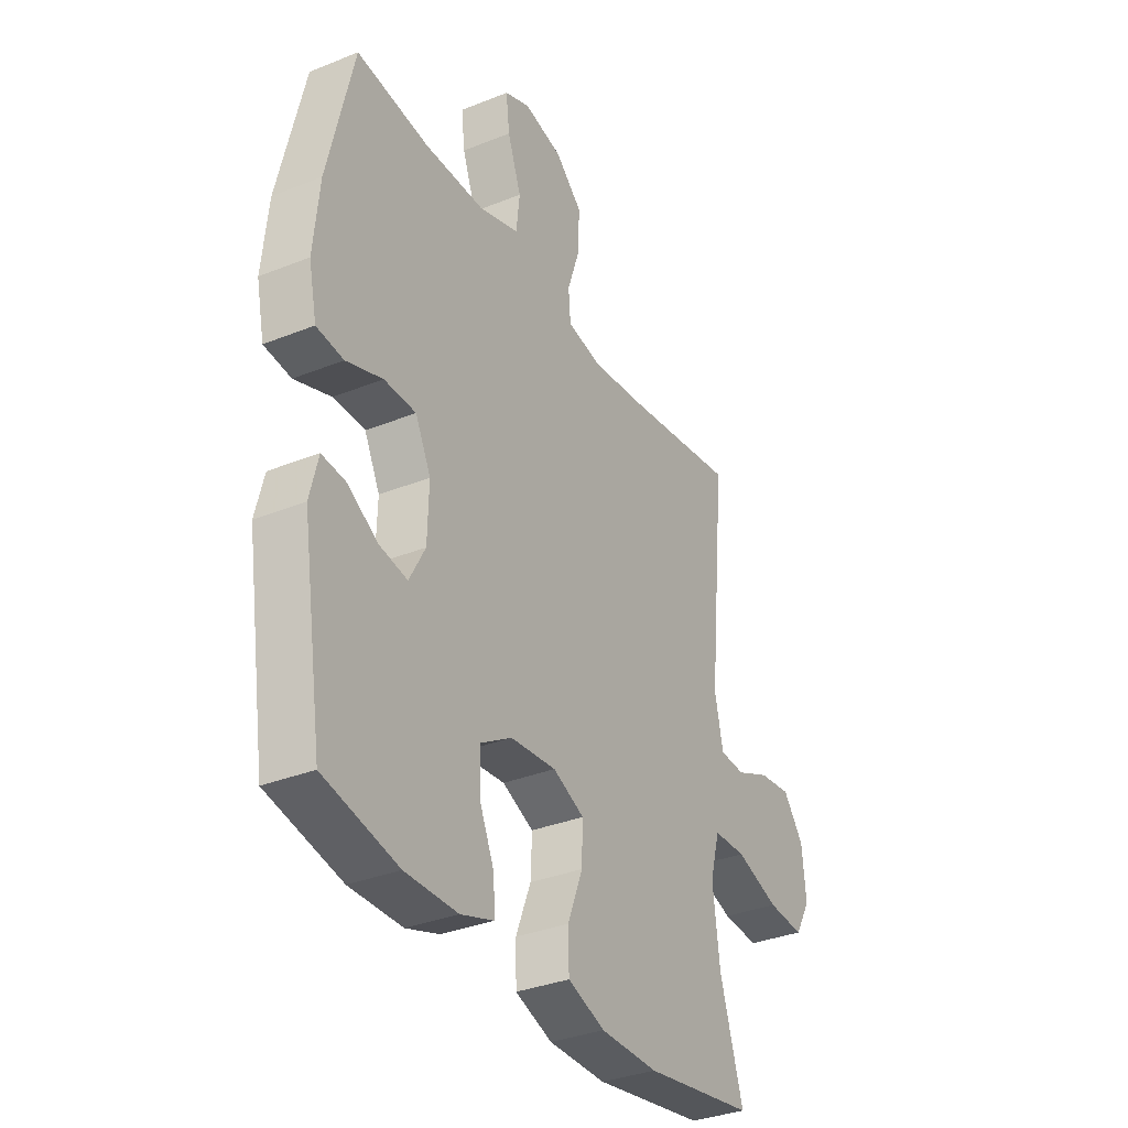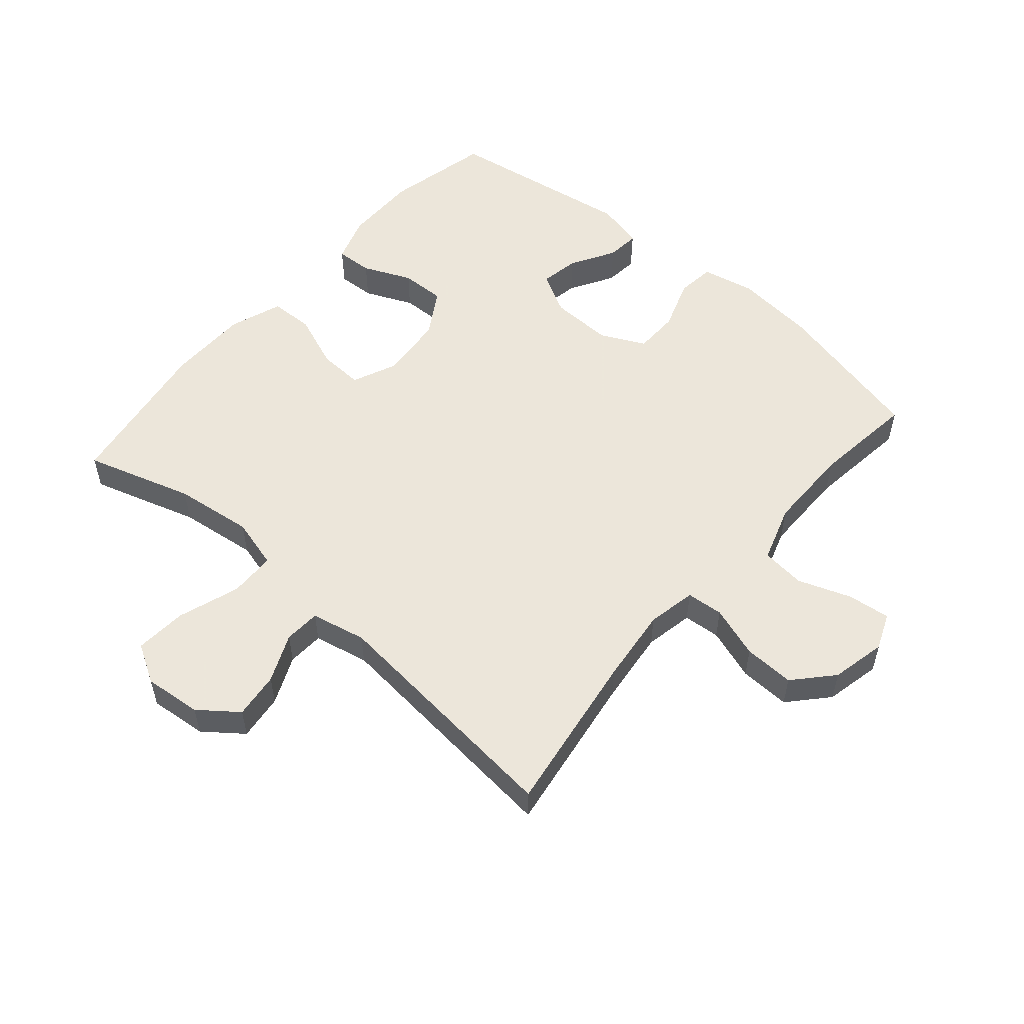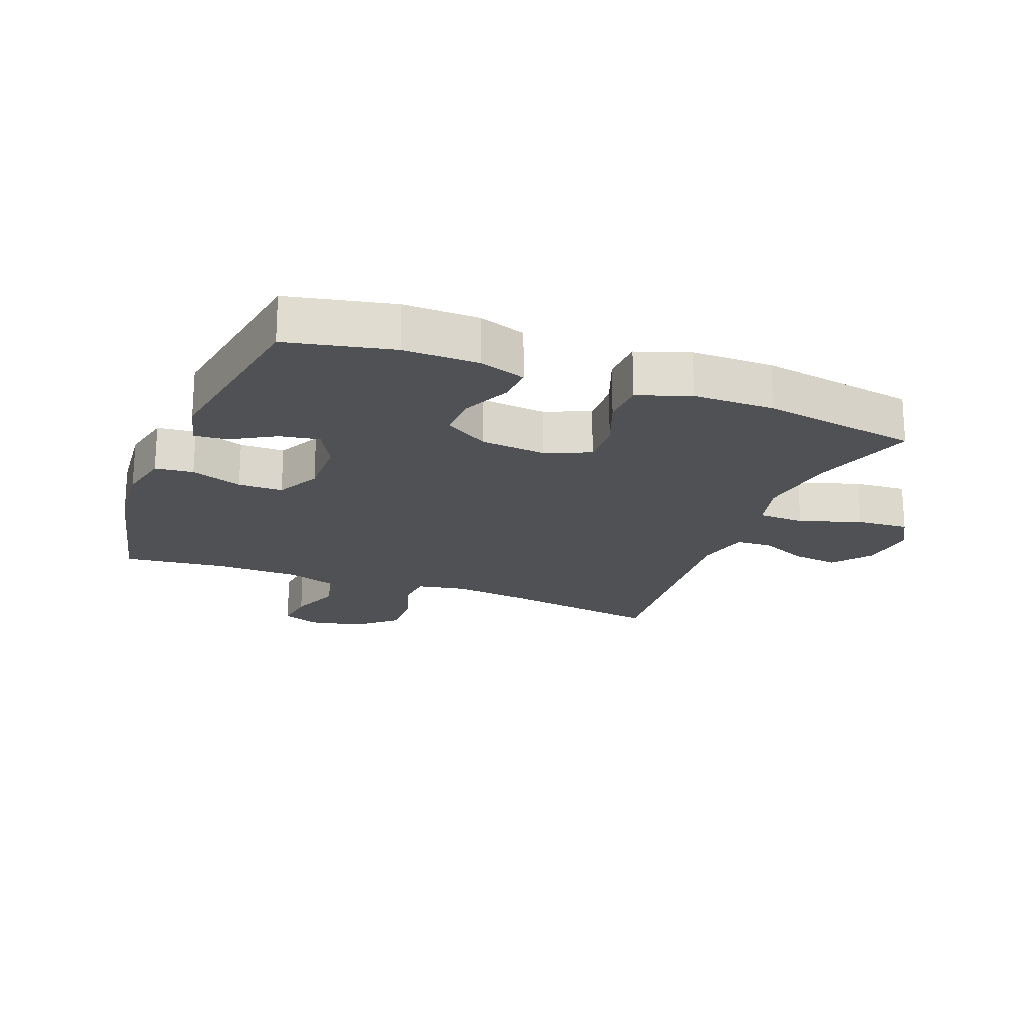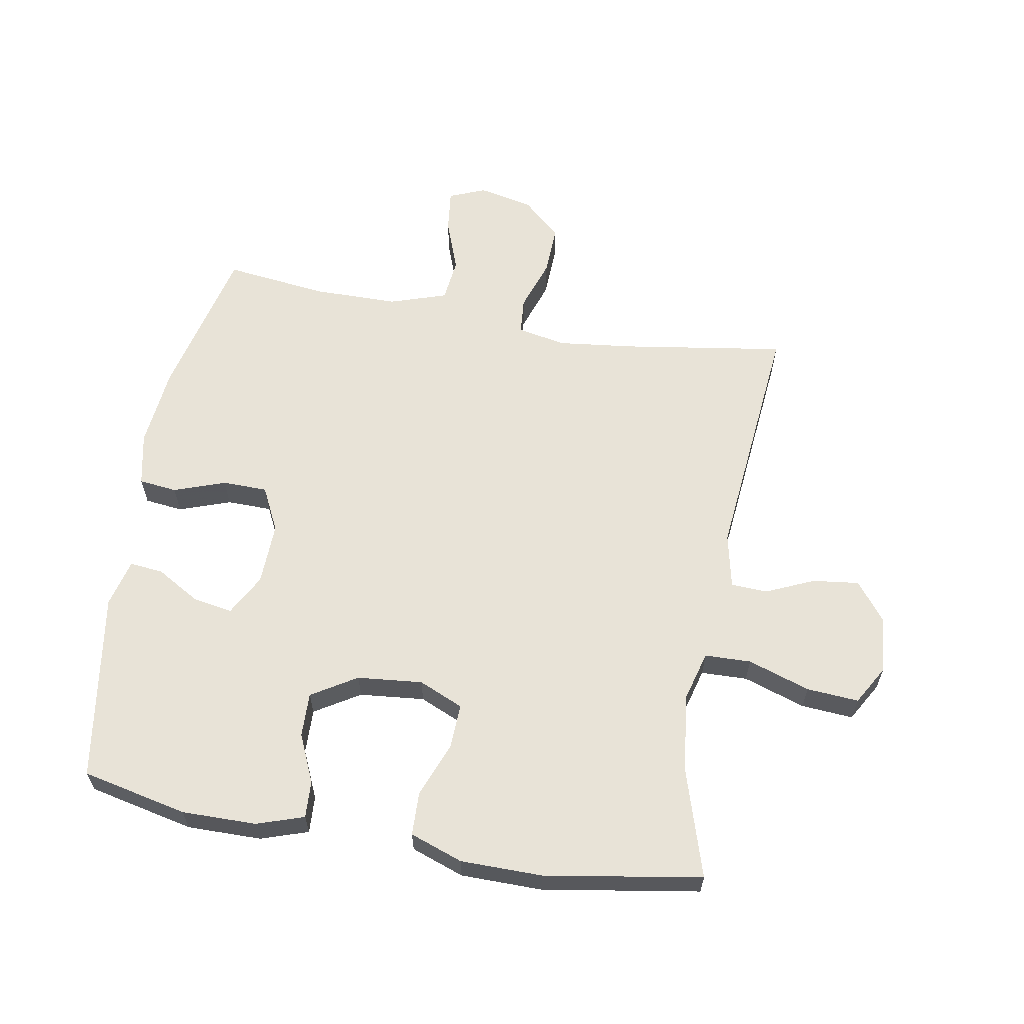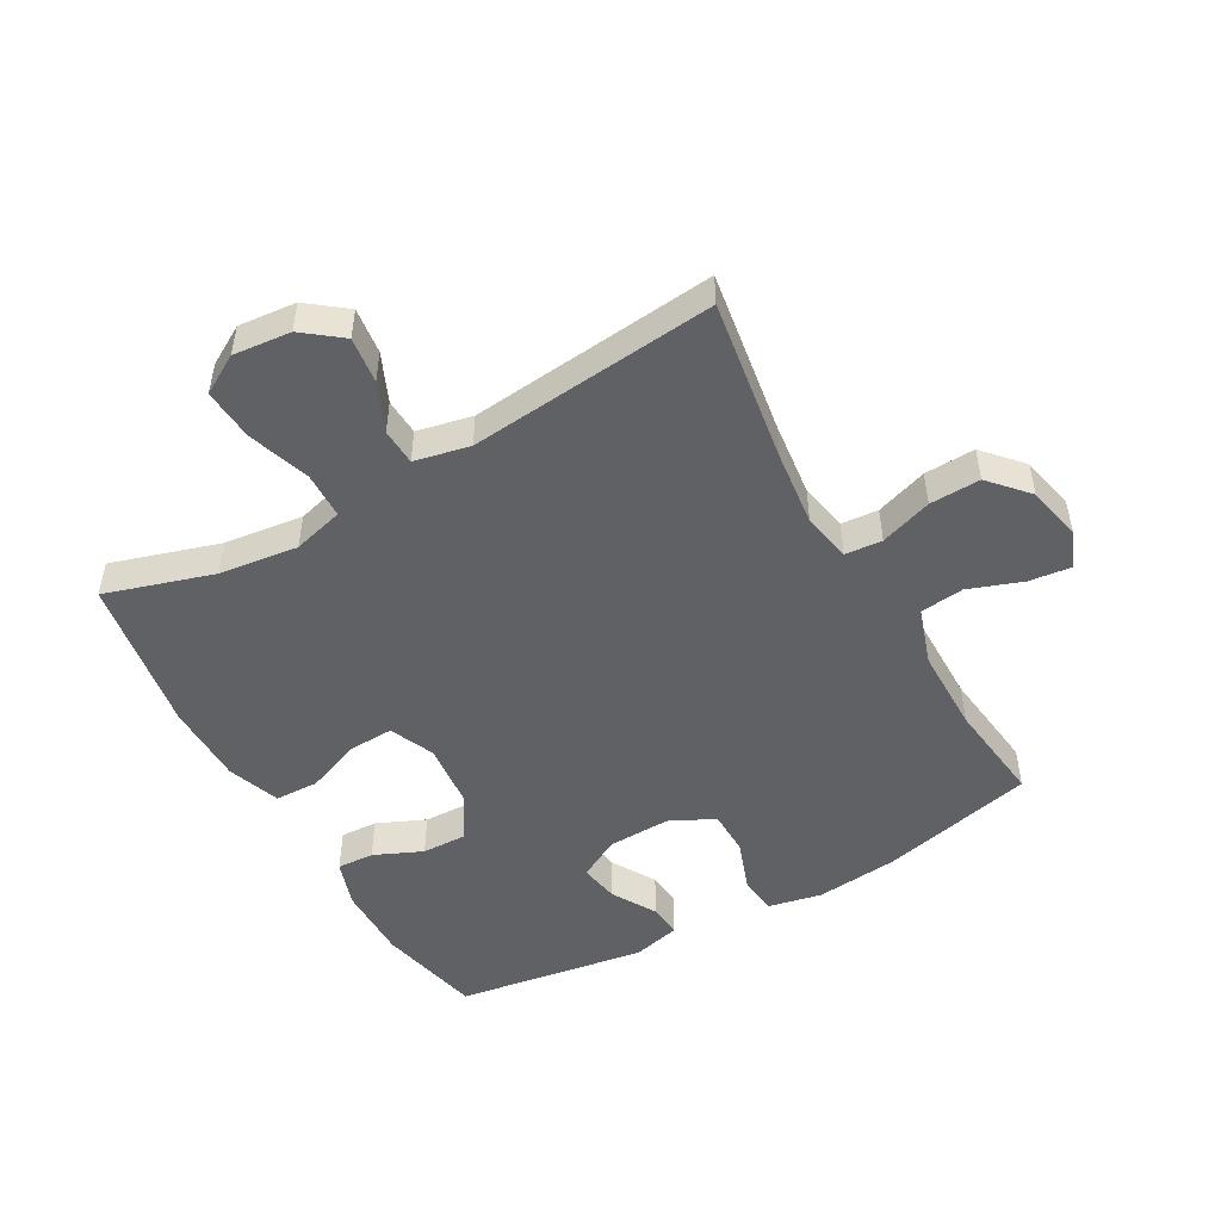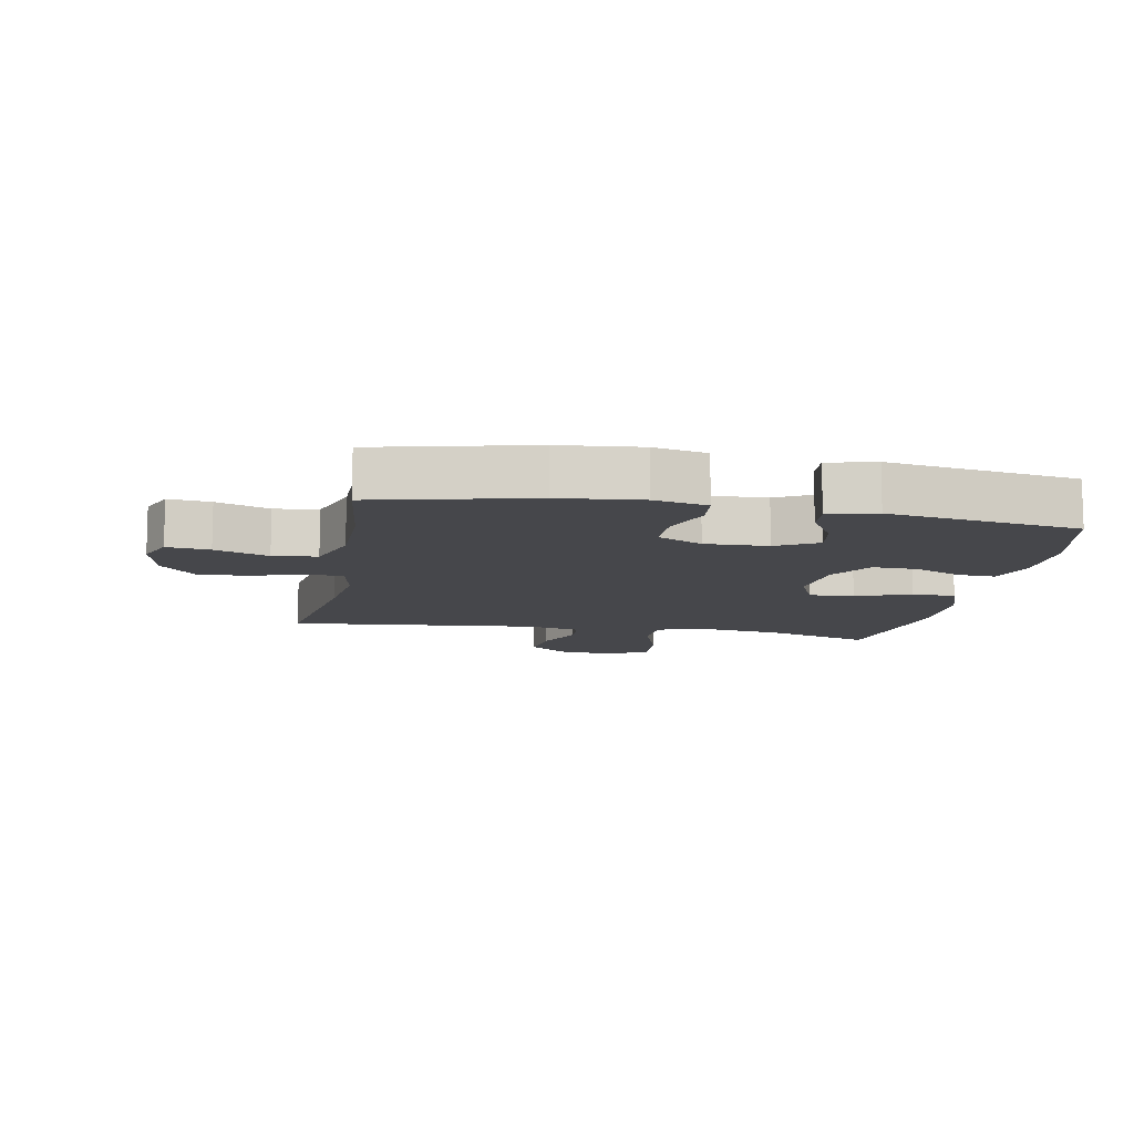
<metadata>
{"format":"obj","ext":"obj","renderer":"f3d","projection":"perspective","resolution":1024,"background":"white","views":[{"elev":-33.9,"azim":118.6,"up":"+Z"},{"elev":54.2,"azim":-49.1,"up":"+Y"},{"elev":-20.0,"azim":158.6,"up":"+Y"},{"elev":61.5,"azim":-170.0,"up":"+Y"},{"elev":-49.7,"azim":-60.5,"up":"+Y"},{"elev":-10.7,"azim":79.4,"up":"+Y"}]}
</metadata>
<code>
v 0.5 0.07 -0.5
v 0.332 0.07 -0.537
v 0.213 0.07 -0.536
v 0.138 0.07 -0.511
v 0.141 0.07 -0.452
v 0.175 0.07 -0.375
v 0.177 0.07 -0.304
v 0.105 0.07 -0.26
v 0.001 0.07 -0.25
v -0.07 0.07 -0.281
v -0.067 0.07 -0.353
v -0.033 0.07 -0.44
v -0.035 0.07 -0.51
v -0.119 0.07 -0.54
v -0.249 0.07 -0.541
v -0.5 0.07 -0.5
v -0.447 0.07 -0.328
v -0.431 0.07 -0.202
v -0.453 0.07 -0.121
v -0.527 0.07 -0.119
v -0.626 0.07 -0.152
v -0.709 0.07 -0.158
v -0.745 0.07 -0.096
v -0.736 0.07 -0.004
v -0.689 0.07 0.057
v -0.615 0.07 0.048
v -0.538 0.07 0.014
v -0.48 0.07 0.017
v -0.461 0.07 0.105
v -0.5 0.07 0.5
v -0.239 0.07 0.46
v -0.119 0.07 0.446
v -0.041 0.07 0.461
v -0.036 0.07 0.52
v -0.064 0.07 0.603
v -0.067 0.07 0.684
v -0.006 0.07 0.739
v 0.082 0.07 0.758
v 0.14 0.07 0.734
v 0.132 0.07 0.666
v 0.101 0.07 0.581
v 0.109 0.07 0.511
v 0.2 0.07 0.481
v 0.336 0.07 0.48
v 0.5 0.07 0.5
v 0.558 0.07 0.253
v 0.571 0.07 0.123
v 0.553 0.07 0.038
v 0.492 0.07 0.031
v 0.41 0.07 0.06
v 0.338 0.07 0.059
v 0.303 0.07 -0.012
v 0.306 0.07 -0.112
v 0.342 0.07 -0.178
v 0.405 0.07 -0.167
v 0.475 0.07 -0.126
v 0.528 0.07 -0.121
v 0.547 0.07 -0.197
v 0.5 0 -0.5
v 0.332 0 -0.537
v 0.213 0 -0.536
v 0.138 0 -0.511
v 0.141 0 -0.452
v 0.175 0 -0.375
v 0.177 0 -0.304
v 0.105 0 -0.26
v 0.001 0 -0.25
v -0.07 0 -0.281
v -0.067 0 -0.353
v -0.033 0 -0.44
v -0.035 0 -0.51
v -0.119 0 -0.54
v -0.249 0 -0.541
v -0.5 0 -0.5
v -0.447 0 -0.328
v -0.431 0 -0.202
v -0.453 0 -0.121
v -0.527 0 -0.119
v -0.626 0 -0.152
v -0.709 0 -0.158
v -0.745 0 -0.096
v -0.736 0 -0.004
v -0.689 0 0.057
v -0.615 0 0.048
v -0.538 0 0.014
v -0.48 0 0.017
v -0.461 0 0.105
v -0.5 0 0.5
v -0.239 0 0.46
v -0.119 0 0.446
v -0.041 0 0.461
v -0.036 0 0.52
v -0.064 0 0.603
v -0.067 0 0.684
v -0.006 0 0.739
v 0.082 0 0.758
v 0.14 0 0.734
v 0.132 0 0.666
v 0.101 0 0.581
v 0.109 0 0.511
v 0.2 0 0.481
v 0.336 0 0.48
v 0.5 0 0.5
v 0.558 0 0.253
v 0.571 0 0.123
v 0.553 0 0.038
v 0.492 0 0.031
v 0.41 0 0.06
v 0.338 0 0.059
v 0.303 0 -0.012
v 0.306 0 -0.112
v 0.342 0 -0.178
v 0.405 0 -0.167
v 0.475 0 -0.126
v 0.528 0 -0.121
v 0.547 0 -0.197
f 55 56 57 58
f 54 55 58 1
f 53 54 1 2
f 47 48 49 50
f 47 50 51
f 44 45 46 47
f 43 44 47 51
f 42 43 51 52
f 38 39 40 41
f 36 37 38 41
f 34 35 36 41
f 33 34 41 42
f 29 30 31
f 28 29 31 32
f 24 25 26 27
f 24 27 28
f 23 24 28
f 20 21 22 23
f 19 20 23 28
f 18 19 28 32
f 14 15 16 17
f 11 12 13 14
f 10 11 14 17
f 9 10 17 18
f 3 4 5 6
f 53 2 3 6
f 53 6 7
f 33 42 52 53
f 33 53 7 8
f 18 32 33
f 8 9 18 33
f 116 115 114 113
f 59 116 113 112
f 60 59 112 111
f 108 107 106 105
f 109 108 105
f 105 104 103 102
f 109 105 102 101
f 110 109 101 100
f 99 98 97 96
f 99 96 95 94
f 99 94 93 92
f 100 99 92 91
f 89 88 87
f 90 89 87 86
f 85 84 83 82
f 86 85 82
f 86 82 81
f 81 80 79 78
f 86 81 78 77
f 90 86 77 76
f 75 74 73 72
f 72 71 70 69
f 75 72 69 68
f 76 75 68 67
f 64 63 62 61
f 64 61 60 111
f 65 64 111
f 111 110 100 91
f 66 65 111 91
f 91 90 76
f 91 76 67 66
f 1 59 60 2
f 2 60 61 3
f 3 61 62 4
f 4 62 63 5
f 5 63 64 6
f 6 64 65 7
f 7 65 66 8
f 8 66 67 9
f 9 67 68 10
f 10 68 69 11
f 11 69 70 12
f 12 70 71 13
f 13 71 72 14
f 14 72 73 15
f 15 73 74 16
f 16 74 75 17
f 17 75 76 18
f 18 76 77 19
f 19 77 78 20
f 20 78 79 21
f 21 79 80 22
f 22 80 81 23
f 23 81 82 24
f 24 82 83 25
f 25 83 84 26
f 26 84 85 27
f 27 85 86 28
f 28 86 87 29
f 29 87 88 30
f 30 88 89 31
f 31 89 90 32
f 32 90 91 33
f 33 91 92 34
f 34 92 93 35
f 35 93 94 36
f 36 94 95 37
f 37 95 96 38
f 38 96 97 39
f 39 97 98 40
f 40 98 99 41
f 41 99 100 42
f 42 100 101 43
f 43 101 102 44
f 44 102 103 45
f 45 103 104 46
f 46 104 105 47
f 47 105 106 48
f 48 106 107 49
f 49 107 108 50
f 50 108 109 51
f 51 109 110 52
f 52 110 111 53
f 53 111 112 54
f 54 112 113 55
f 55 113 114 56
f 56 114 115 57
f 57 115 116 58
f 58 116 59 1

</code>
